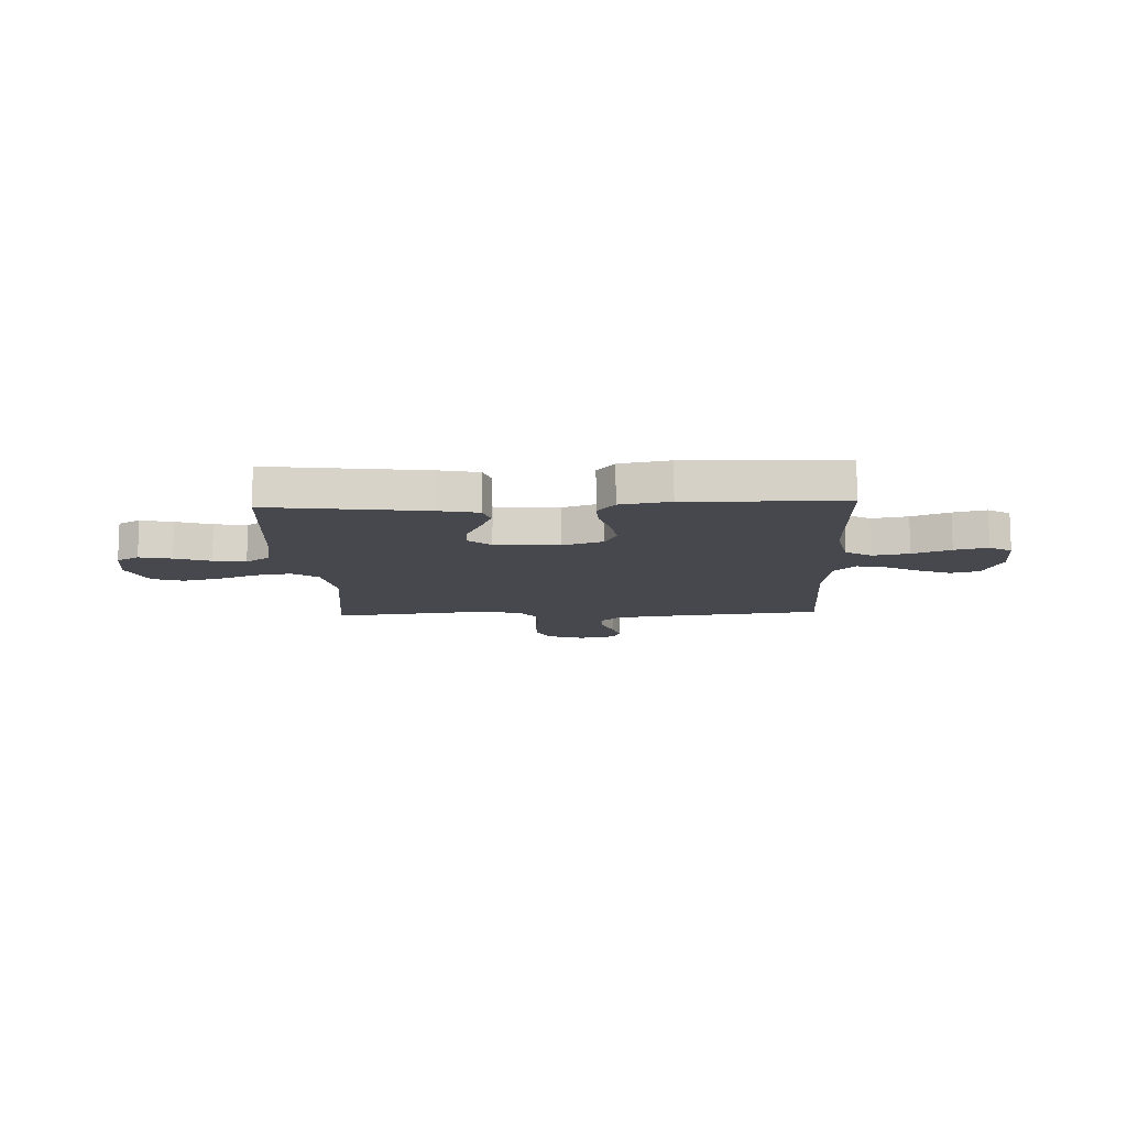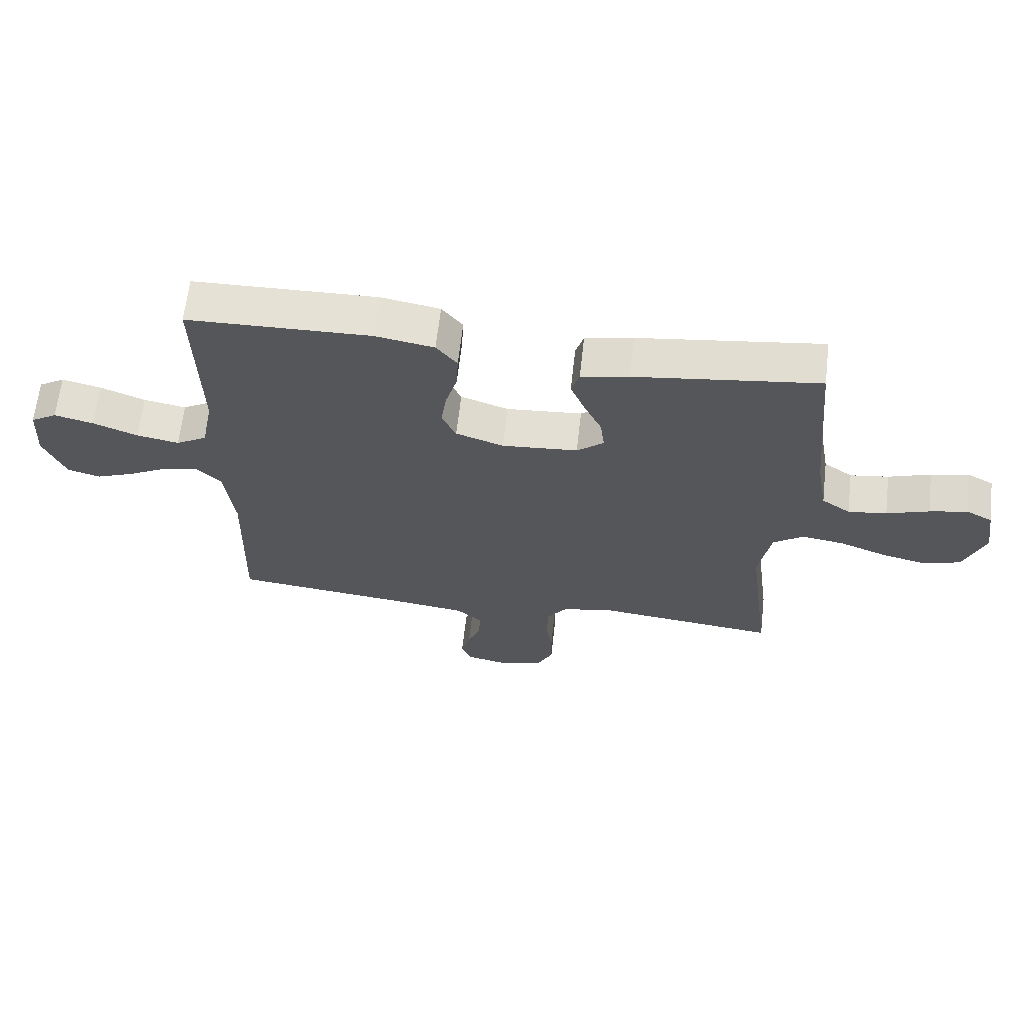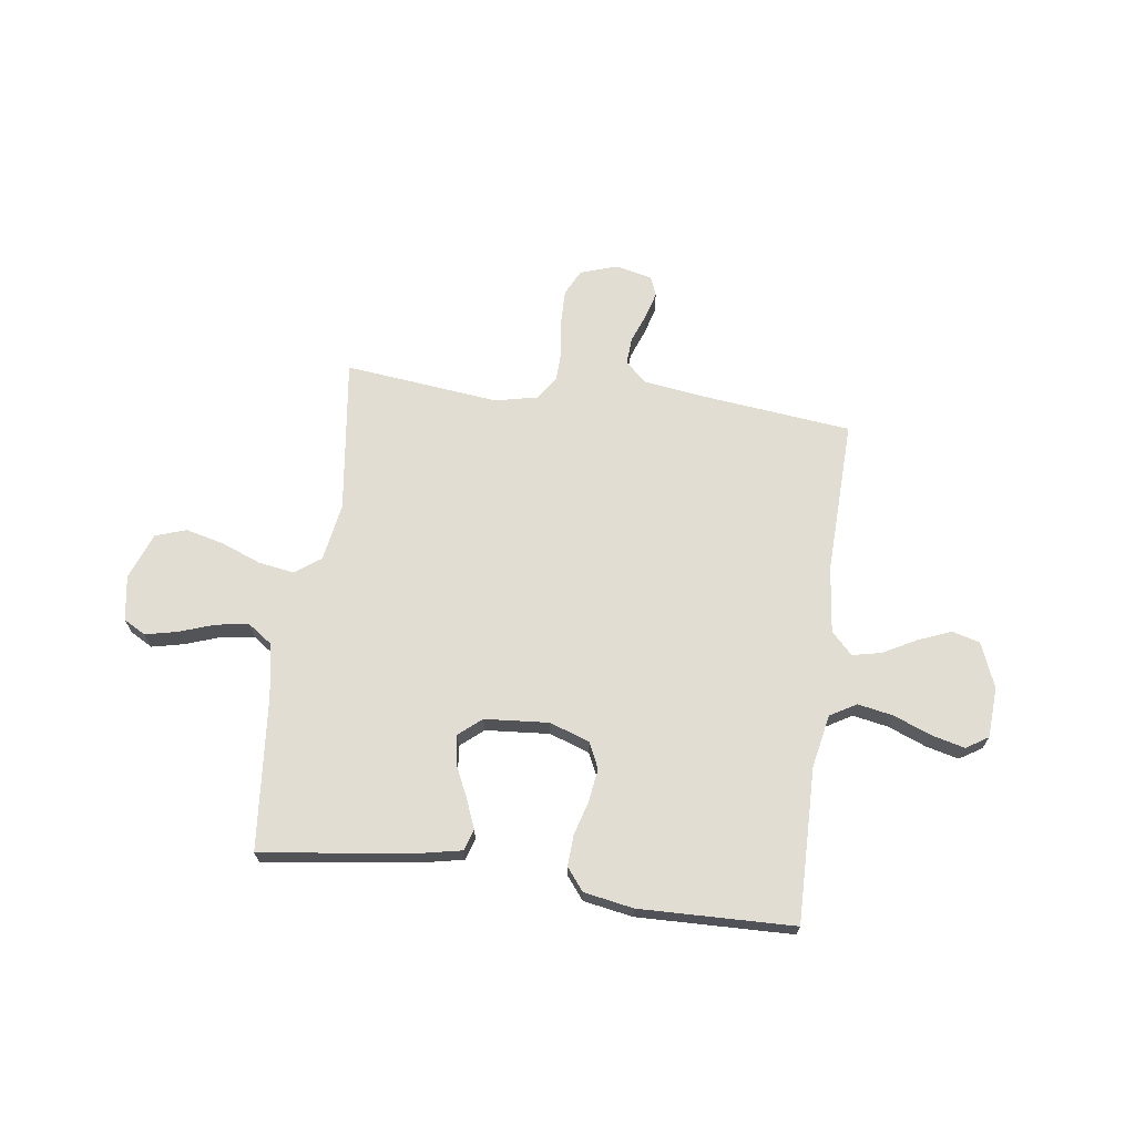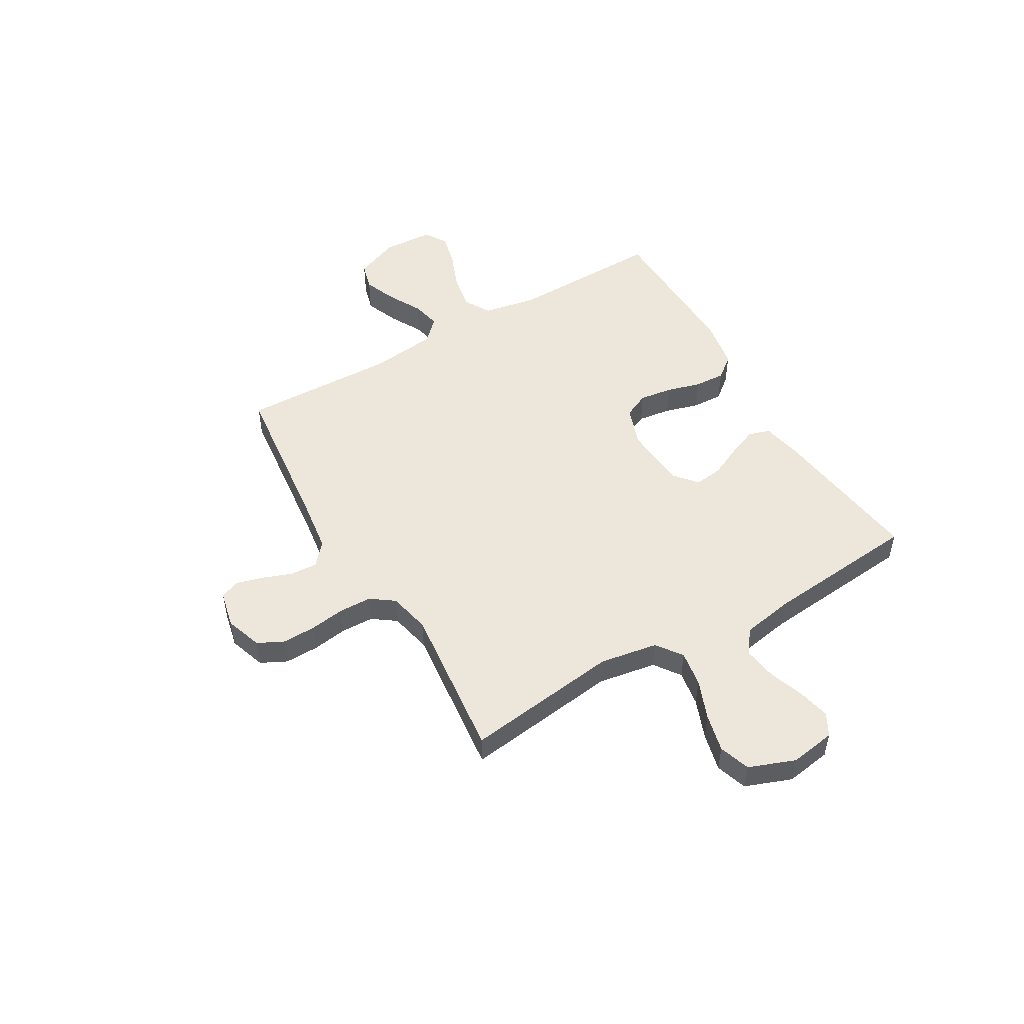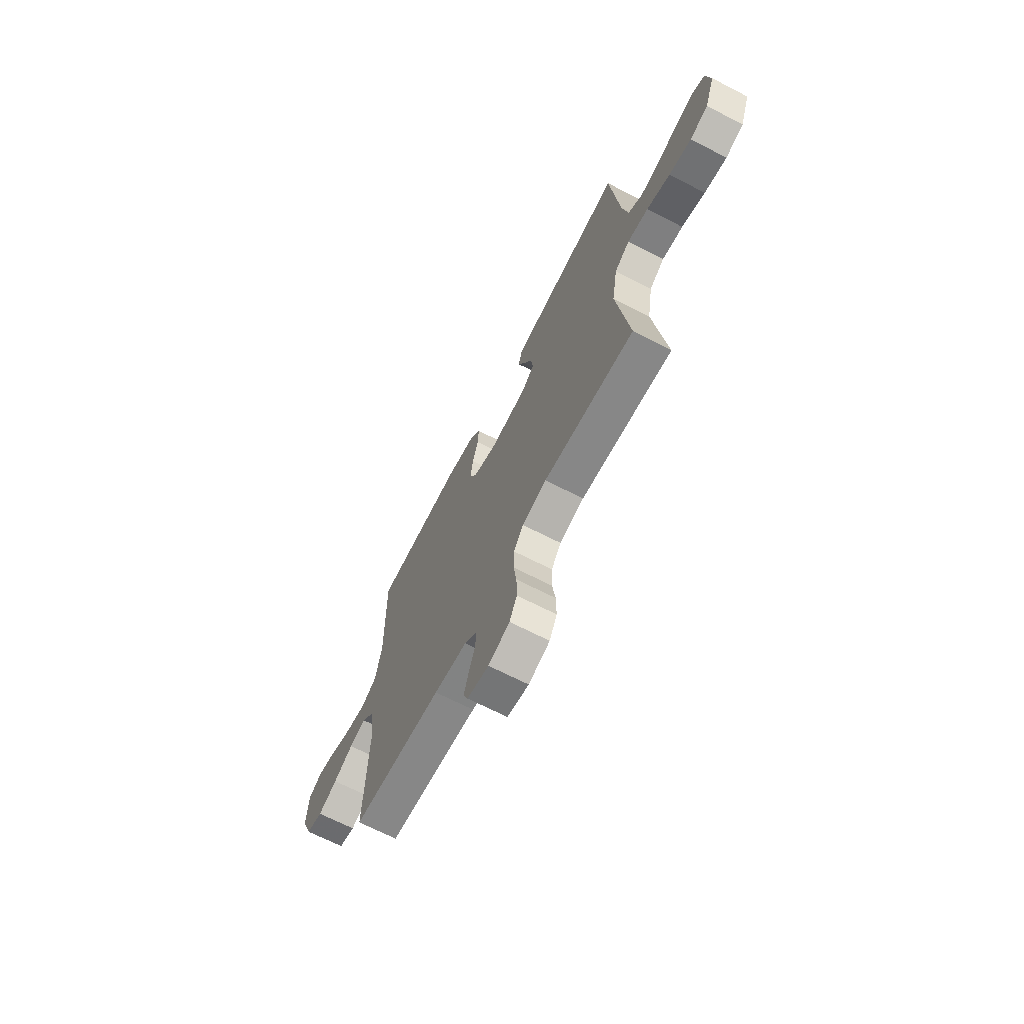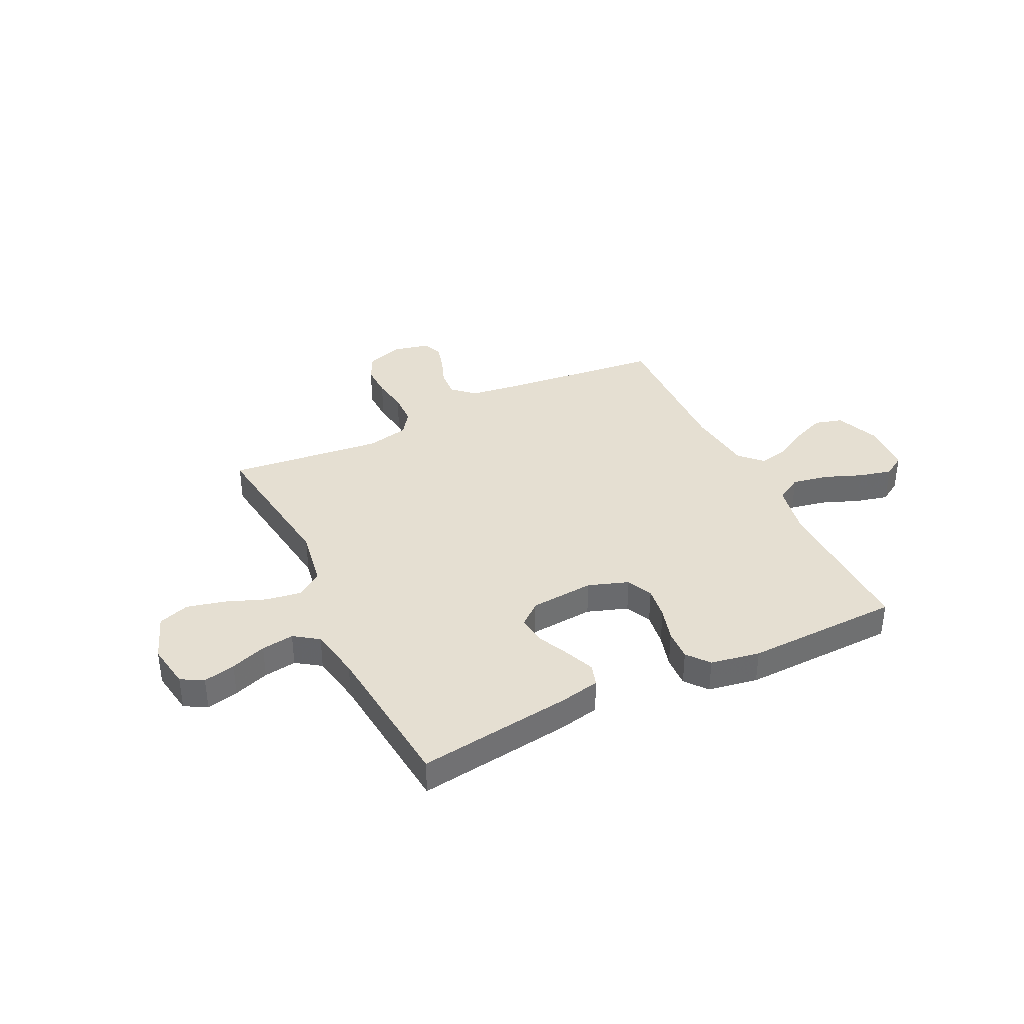
<metadata>
{"format":"obj","ext":"obj","renderer":"f3d","projection":"perspective","resolution":1024,"background":"white","views":[{"elev":-11.8,"azim":2.6,"up":"+Y"},{"elev":64.5,"azim":-173.5,"up":"+Z"},{"elev":68.2,"azim":7.8,"up":"+Y"},{"elev":50.7,"azim":-120.3,"up":"+Y"},{"elev":-68.3,"azim":-117.2,"up":"+Z"},{"elev":37.4,"azim":-26.0,"up":"+Y"}]}
</metadata>
<code>
v 0.5 0.07 -0.5
v 0.2 0.07 -0.533
v 0.09 0.07 -0.548
v 0.048 0.07 -0.586
v 0.051 0.07 -0.638
v 0.072 0.07 -0.694
v 0.087 0.07 -0.747
v 0.072 0.07 -0.785
v 0 0.07 -0.801
v -0.071 0.07 -0.777
v -0.096 0.07 -0.727
v -0.095 0.07 -0.662
v -0.085 0.07 -0.593
v -0.087 0.07 -0.53
v -0.119 0.07 -0.485
v -0.2 0.07 -0.467
v -0.5 0.07 -0.5
v -0.461 0.07 -0.2
v -0.48 0.07 -0.087
v -0.53 0.07 -0.051
v -0.599 0.07 -0.062
v -0.676 0.07 -0.092
v -0.75 0.07 -0.11
v -0.81 0.07 -0.09
v -0.844 0.07 0
v -0.83 0.07 0.088
v -0.787 0.07 0.112
v -0.725 0.07 0.098
v -0.656 0.07 0.074
v -0.593 0.07 0.065
v -0.546 0.07 0.098
v -0.528 0.07 0.2
v -0.5 0.07 0.5
v -0.2 0.07 0.46
v -0.122 0.07 0.444
v -0.109 0.07 0.402
v -0.132 0.07 0.345
v -0.161 0.07 0.283
v -0.168 0.07 0.228
v -0.124 0.07 0.191
v 0 0.07 0.181
v 0.078 0.07 0.208
v 0.101 0.07 0.258
v 0.092 0.07 0.322
v 0.073 0.07 0.388
v 0.07 0.07 0.448
v 0.104 0.07 0.491
v 0.2 0.07 0.508
v 0.5 0.07 0.5
v 0.495 0.07 0.2
v 0.515 0.07 0.097
v 0.566 0.07 0.067
v 0.635 0.07 0.08
v 0.708 0.07 0.109
v 0.772 0.07 0.125
v 0.815 0.07 0.098
v 0.821 0.07 0
v 0.786 0.07 -0.087
v 0.732 0.07 -0.102
v 0.668 0.07 -0.076
v 0.603 0.07 -0.041
v 0.547 0.07 -0.029
v 0.506 0.07 -0.071
v 0.491 0.07 -0.2
v 0.5 0 -0.5
v 0.2 0 -0.533
v 0.09 0 -0.548
v 0.048 0 -0.586
v 0.051 0 -0.638
v 0.072 0 -0.694
v 0.087 0 -0.747
v 0.072 0 -0.785
v 0 0 -0.801
v -0.071 0 -0.777
v -0.096 0 -0.727
v -0.095 0 -0.662
v -0.085 0 -0.593
v -0.087 0 -0.53
v -0.119 0 -0.485
v -0.2 0 -0.467
v -0.5 0 -0.5
v -0.461 0 -0.2
v -0.48 0 -0.087
v -0.53 0 -0.051
v -0.599 0 -0.062
v -0.676 0 -0.092
v -0.75 0 -0.11
v -0.81 0 -0.09
v -0.844 0 0
v -0.83 0 0.088
v -0.787 0 0.112
v -0.725 0 0.098
v -0.656 0 0.074
v -0.593 0 0.065
v -0.546 0 0.098
v -0.528 0 0.2
v -0.5 0 0.5
v -0.2 0 0.46
v -0.122 0 0.444
v -0.109 0 0.402
v -0.132 0 0.345
v -0.161 0 0.283
v -0.168 0 0.228
v -0.124 0 0.191
v 0 0 0.181
v 0.078 0 0.208
v 0.101 0 0.258
v 0.092 0 0.322
v 0.073 0 0.388
v 0.07 0 0.448
v 0.104 0 0.491
v 0.2 0 0.508
v 0.5 0 0.5
v 0.495 0 0.2
v 0.515 0 0.097
v 0.566 0 0.067
v 0.635 0 0.08
v 0.708 0 0.109
v 0.772 0 0.125
v 0.815 0 0.098
v 0.821 0 0
v 0.786 0 -0.087
v 0.732 0 -0.102
v 0.668 0 -0.076
v 0.603 0 -0.041
v 0.547 0 -0.029
v 0.506 0 -0.071
v 0.491 0 -0.2
f 59 60 61
f 58 59 61
f 57 58 61
f 56 57 61
f 55 56 61
f 54 55 61
f 53 54 61
f 52 53 61 62
f 51 52 62 63
f 48 49 50
f 47 48 50
f 46 47 50
f 45 46 50
f 44 45 50
f 51 63 64
f 50 51 64
f 44 50 64
f 43 44 64
f 36 37 38
f 35 36 38
f 34 35 38
f 33 34 38
f 32 33 38
f 31 32 38 39
f 30 31 39 40
f 27 28 29
f 26 27 29
f 25 26 29
f 24 25 29
f 23 24 29
f 22 23 29
f 21 22 29
f 20 21 29 30
f 30 40 41
f 20 30 41
f 19 20 41
f 16 17 18
f 19 41 42
f 18 19 42
f 16 18 42
f 15 16 42
f 11 12 13
f 10 11 13
f 9 10 13
f 8 9 13
f 7 8 13
f 6 7 13
f 5 6 13
f 4 5 13 14
f 64 1 2
f 43 64 2
f 42 43 2
f 15 42 2
f 14 15 2
f 14 2 3
f 3 4 14
f 125 124 123
f 125 123 122
f 125 122 121
f 125 121 120
f 125 120 119
f 125 119 118
f 125 118 117
f 126 125 117 116
f 127 126 116 115
f 114 113 112
f 114 112 111
f 114 111 110
f 114 110 109
f 114 109 108
f 128 127 115
f 128 115 114
f 128 114 108
f 128 108 107
f 102 101 100
f 102 100 99
f 102 99 98
f 102 98 97
f 102 97 96
f 103 102 96 95
f 104 103 95 94
f 93 92 91
f 93 91 90
f 93 90 89
f 93 89 88
f 93 88 87
f 93 87 86
f 93 86 85
f 94 93 85 84
f 105 104 94
f 105 94 84
f 105 84 83
f 82 81 80
f 106 105 83
f 106 83 82
f 106 82 80
f 106 80 79
f 77 76 75
f 77 75 74
f 77 74 73
f 77 73 72
f 77 72 71
f 77 71 70
f 77 70 69
f 78 77 69 68
f 66 65 128
f 66 128 107
f 66 107 106
f 66 106 79
f 66 79 78
f 67 66 78
f 78 68 67
f 1 65 66 2
f 2 66 67 3
f 3 67 68 4
f 4 68 69 5
f 5 69 70 6
f 6 70 71 7
f 7 71 72 8
f 8 72 73 9
f 9 73 74 10
f 10 74 75 11
f 11 75 76 12
f 12 76 77 13
f 13 77 78 14
f 14 78 79 15
f 15 79 80 16
f 16 80 81 17
f 17 81 82 18
f 18 82 83 19
f 19 83 84 20
f 20 84 85 21
f 21 85 86 22
f 22 86 87 23
f 23 87 88 24
f 24 88 89 25
f 25 89 90 26
f 26 90 91 27
f 27 91 92 28
f 28 92 93 29
f 29 93 94 30
f 30 94 95 31
f 31 95 96 32
f 32 96 97 33
f 33 97 98 34
f 34 98 99 35
f 35 99 100 36
f 36 100 101 37
f 37 101 102 38
f 38 102 103 39
f 39 103 104 40
f 40 104 105 41
f 41 105 106 42
f 42 106 107 43
f 43 107 108 44
f 44 108 109 45
f 45 109 110 46
f 46 110 111 47
f 47 111 112 48
f 48 112 113 49
f 49 113 114 50
f 50 114 115 51
f 51 115 116 52
f 52 116 117 53
f 53 117 118 54
f 54 118 119 55
f 55 119 120 56
f 56 120 121 57
f 57 121 122 58
f 58 122 123 59
f 59 123 124 60
f 60 124 125 61
f 61 125 126 62
f 62 126 127 63
f 63 127 128 64
f 64 128 65 1

</code>
